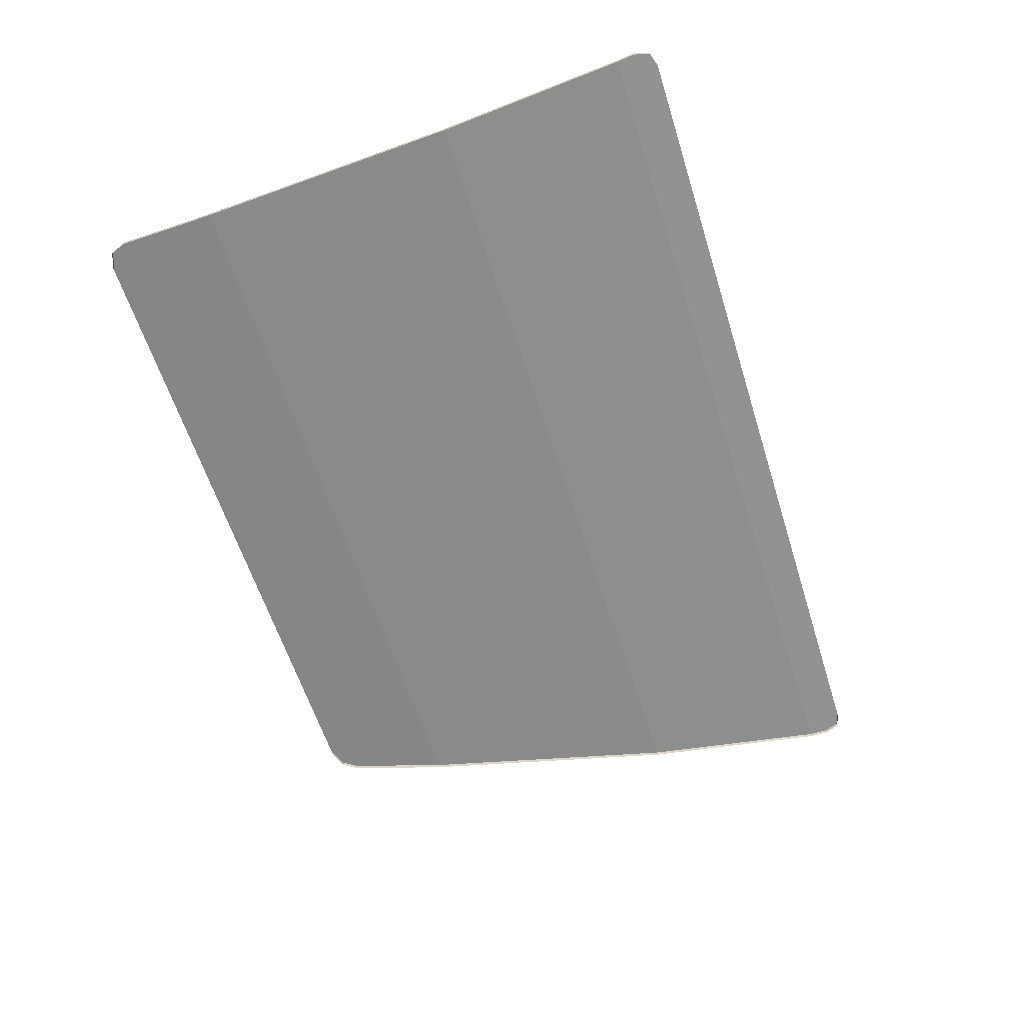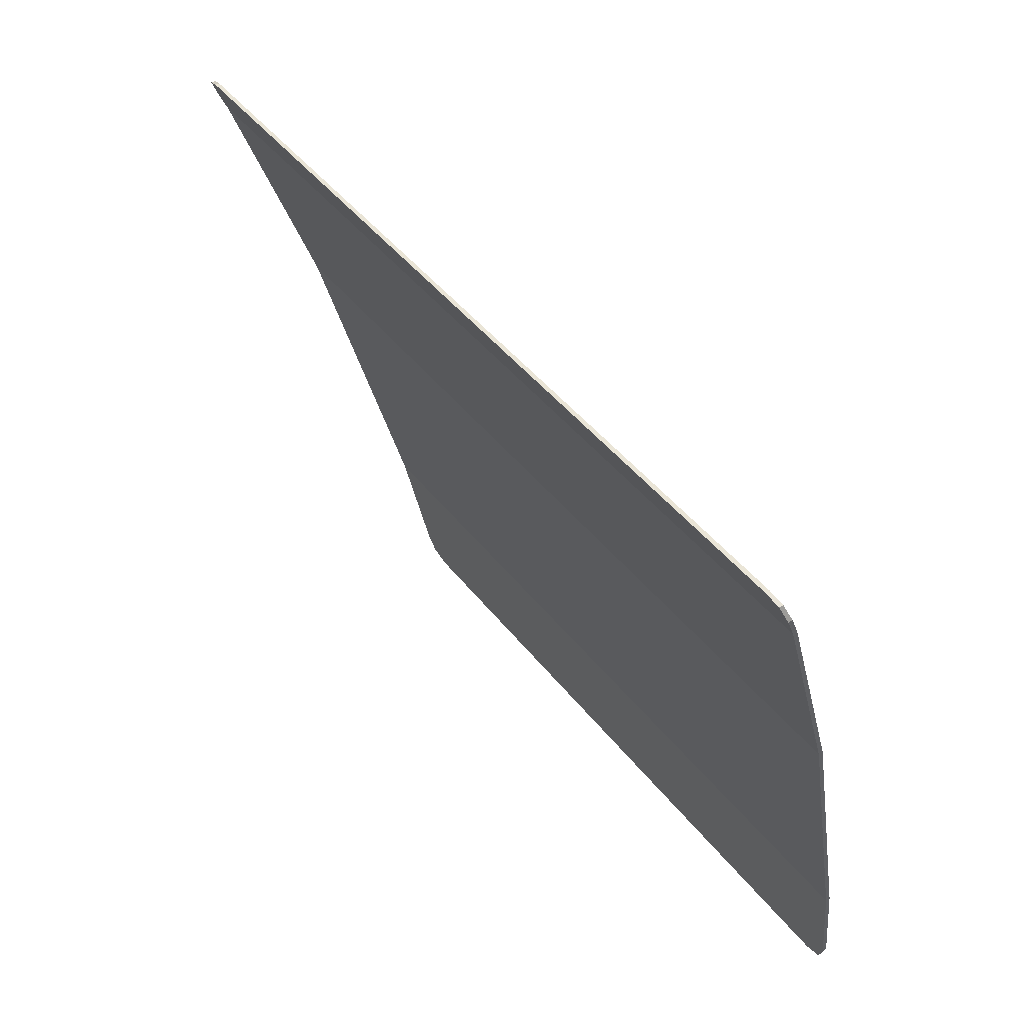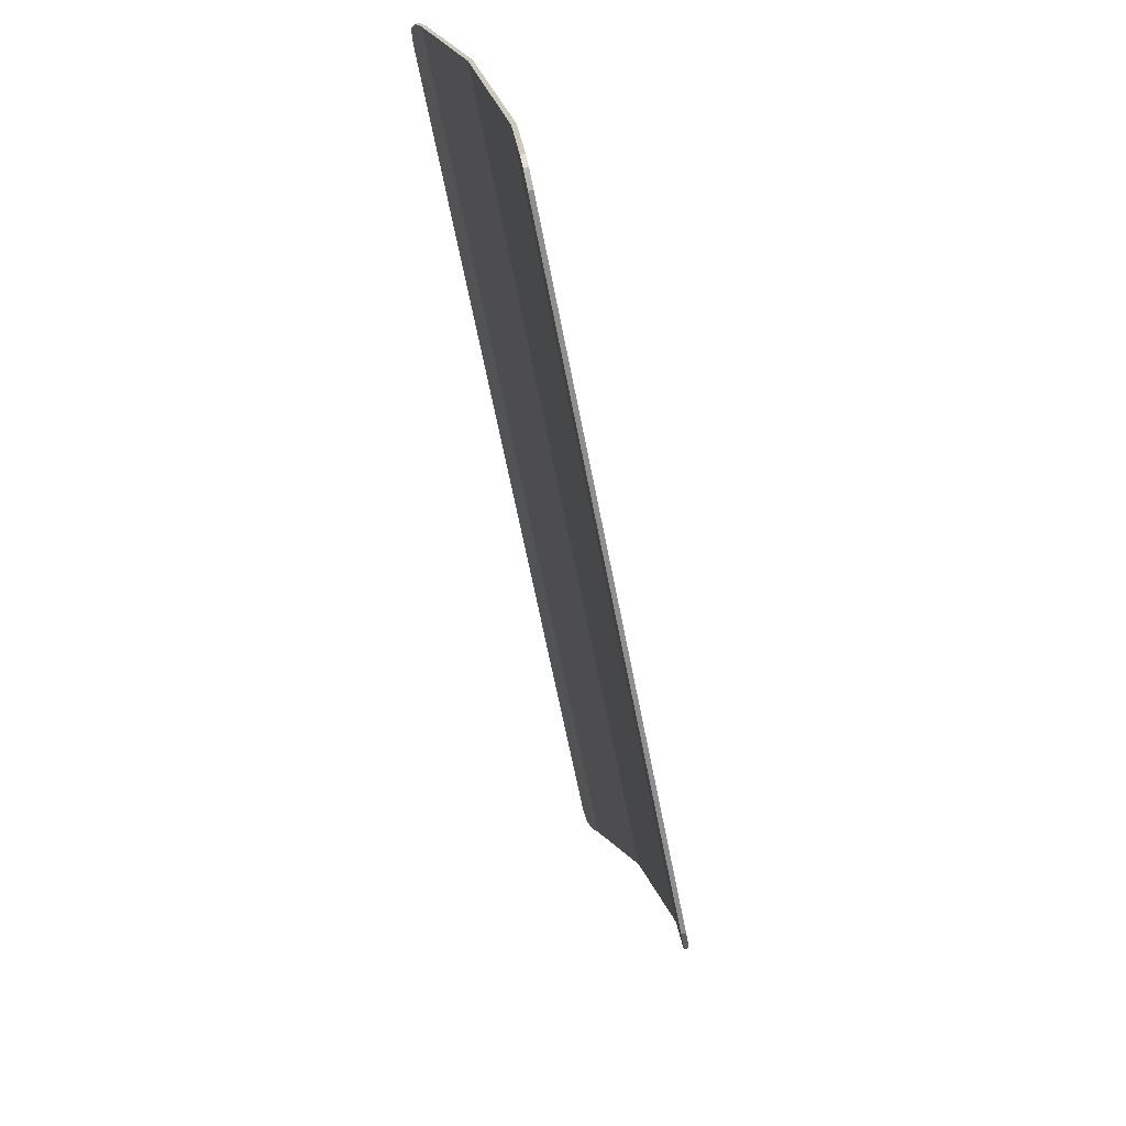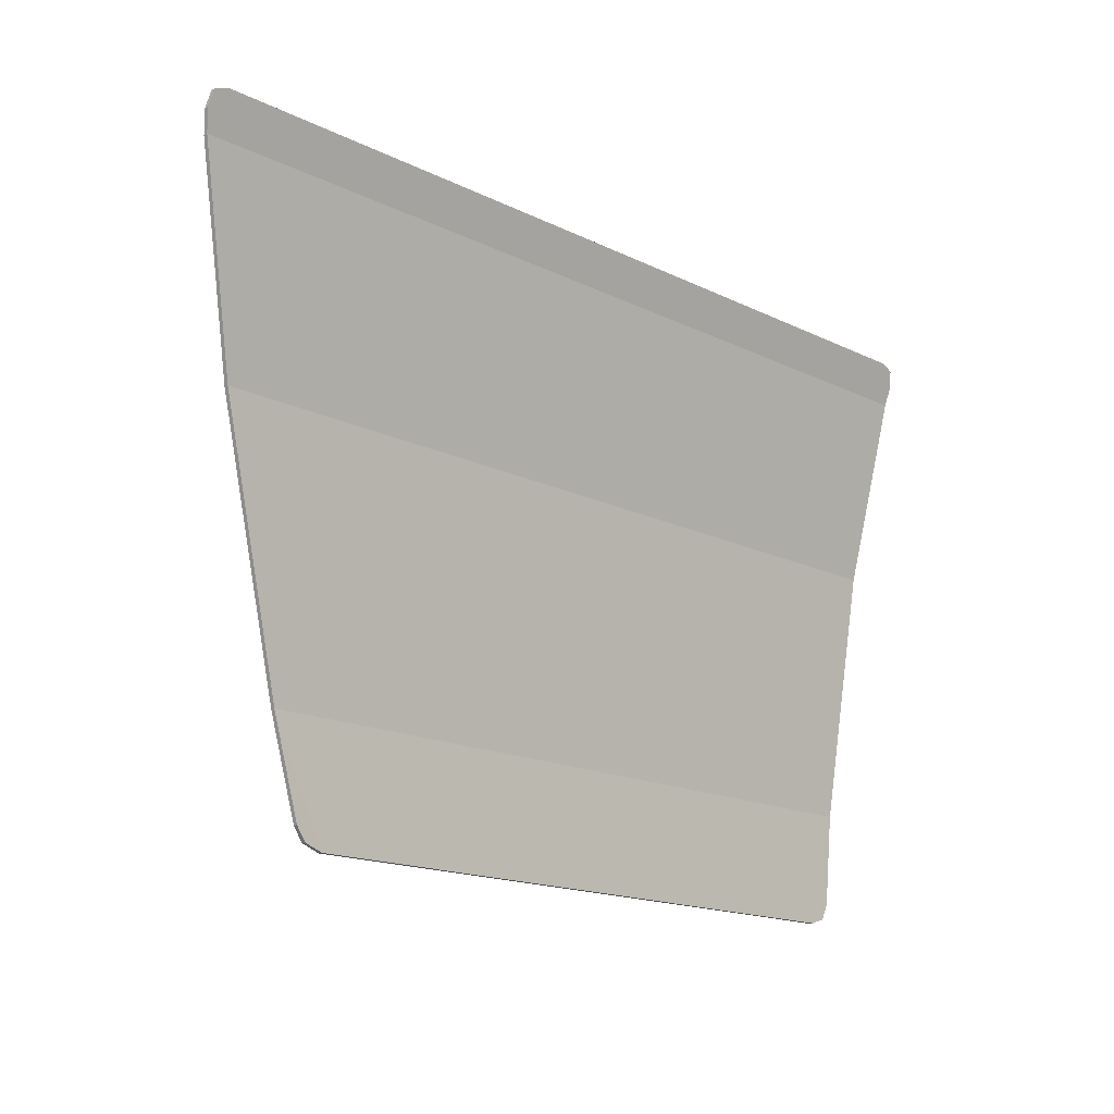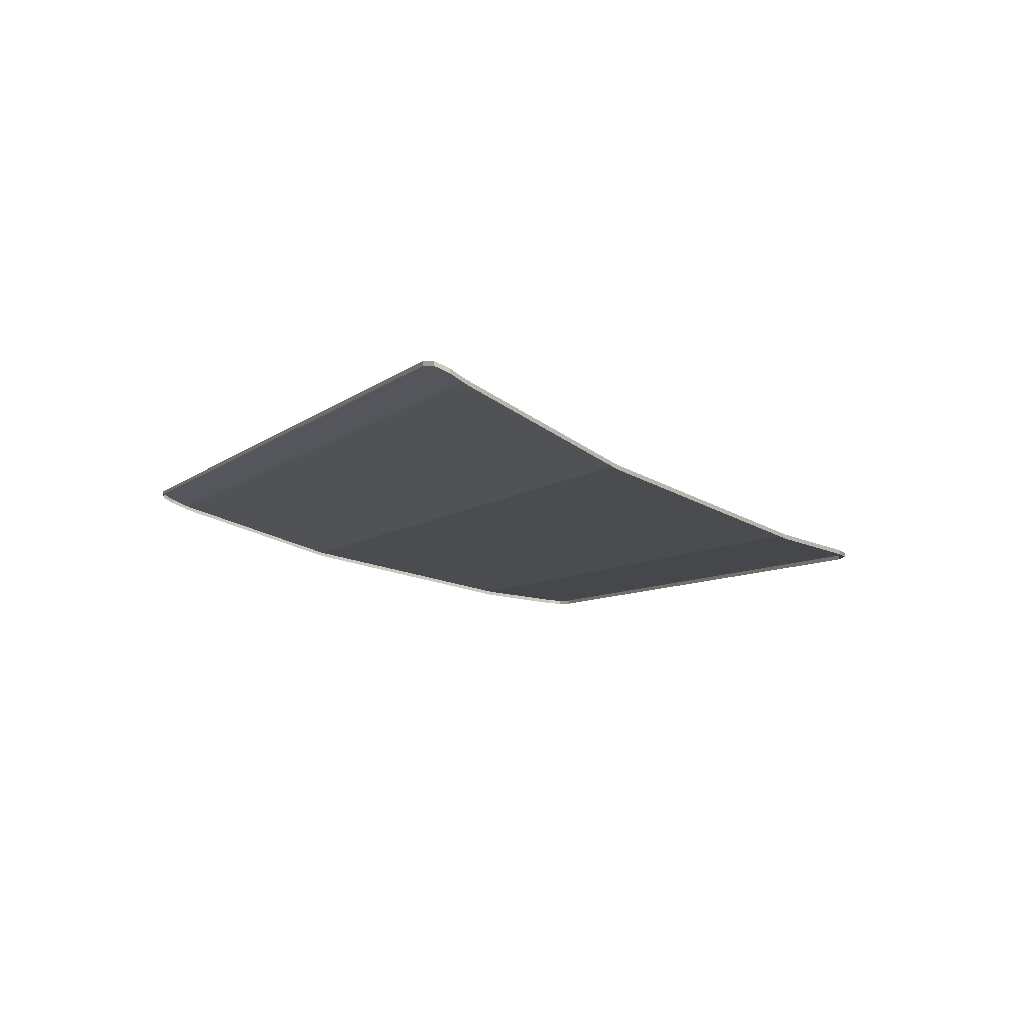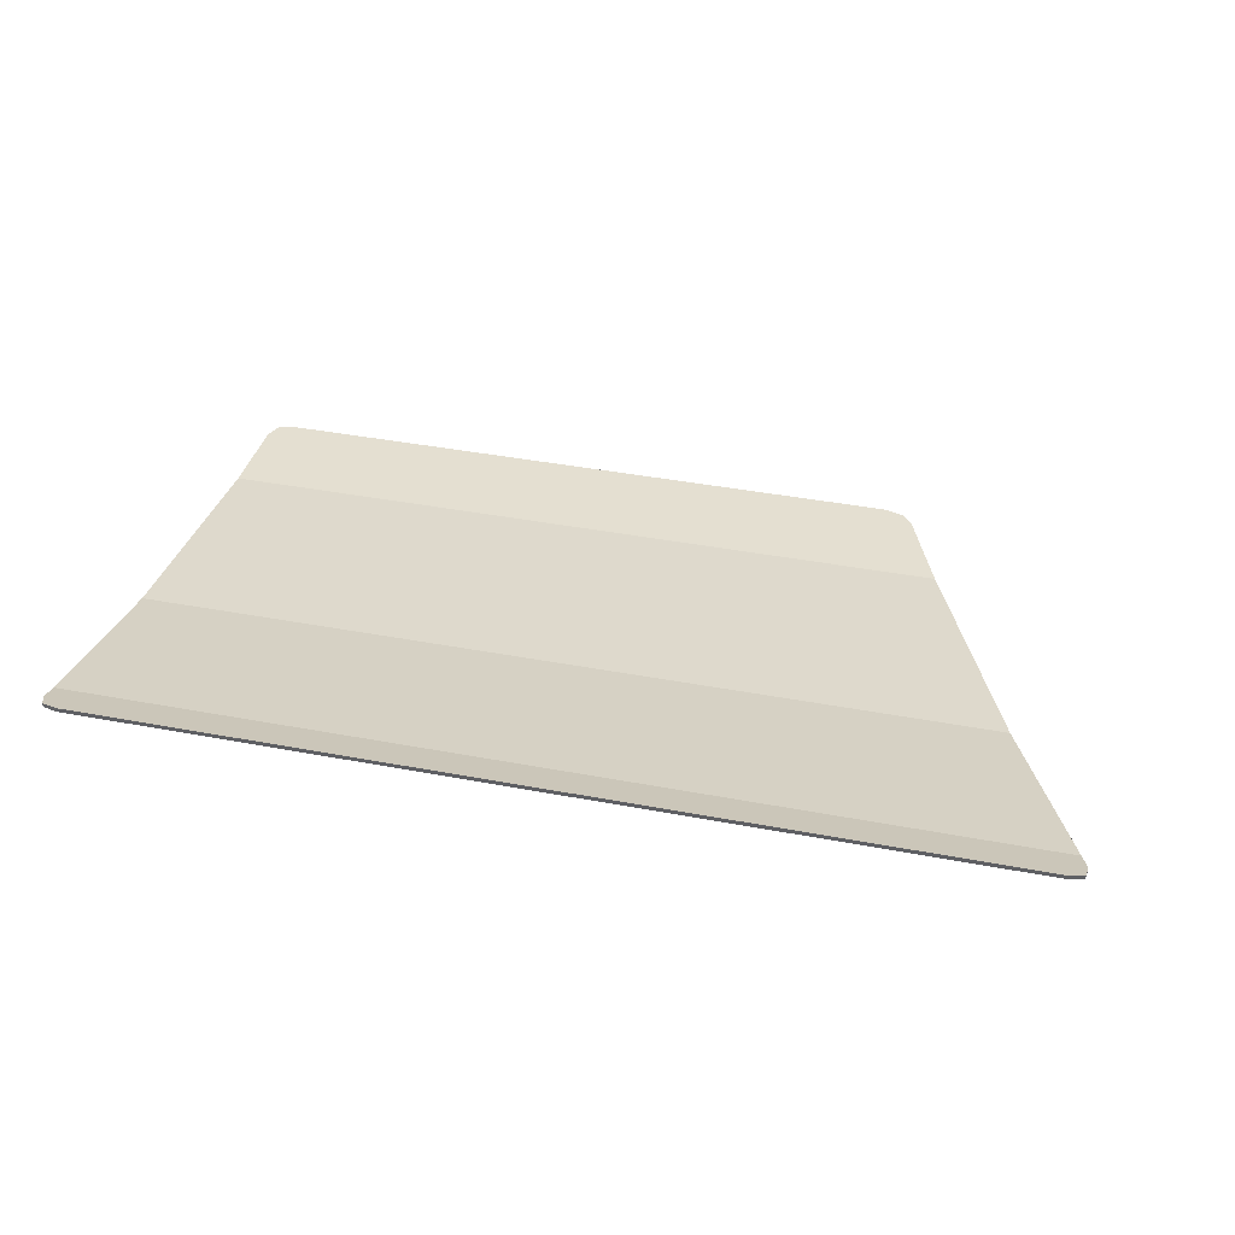
<metadata>
{"format":"obj","ext":"obj","renderer":"f3d","projection":"perspective","resolution":1024,"background":"white","views":[{"elev":-60.1,"azim":-72.6,"up":"+Y"},{"elev":44.4,"azim":-125.0,"up":"+Z"},{"elev":-64.8,"azim":-79.0,"up":"+Z"},{"elev":-16.5,"azim":135.2,"up":"+Z"},{"elev":-7.6,"azim":64.6,"up":"+Y"},{"elev":41.3,"azim":12.9,"up":"+Y"}]}
</metadata>
<code>
v 1.697 0.3342 0.7802
v 1.692 0.3511 0.8229
v 1.655 0.3563 0.8363
v 1.68 0.3125 0.725
v -0.8618 0.3563 0.836
v -0.9065 0.3509 0.8225
v -0.9242 0.333 0.777
v -0.9242 0.3125 0.725
v -0.9244 0.01335 -0.8029
v -0.907 0.0092 -0.8486
v -0.8615 0.00785 -0.8635
v -0.9242 0.0375 -0.5375
v 1.026 0.00785 -0.8634
v 1.081 0.00955 -0.8449
v 1.11 0.0131 -0.806
v 1.21 0.0375 -0.5375
v 1.68 0.3125 0.725
v 1.655 0.3563 0.8363
v -0.8618 0.3563 0.836
v -0.9242 0.3125 0.725
v -0.9242 0.0375 -0.5375
v 1.21 0.0375 -0.5375
v 1.48 0.1625 0.1875
v -0.9242 0.1625 0.1875
v 1.68 0.3125 0.725
v -0.9242 0.3125 0.725
v -0.9242 0.1625 0.1875
v 1.48 0.1625 0.1875
v 1.21 0.0375 -0.5375
v -0.9242 0.0375 -0.5375
v -0.8615 0.00785 -0.8635
v 1.026 0.00785 -0.8634
v 1.692 0.3511 0.8229
v 1.655 0.3563 0.8363
v 1.655 0.3438 0.8363
v 1.692 0.3386 0.8229
v 1.655 0.3563 0.8363
v -0.8618 0.3563 0.836
v -0.8618 0.3438 0.836
v 1.655 0.3438 0.8363
v -0.8618 0.3563 0.836
v -0.9065 0.3509 0.8225
v -0.9065 0.3384 0.8225
v -0.8618 0.3438 0.836
v -0.9065 0.3509 0.8225
v -0.9242 0.333 0.777
v -0.9242 0.3205 0.777
v -0.9065 0.3384 0.8225
v -0.9242 0.333 0.777
v -0.9242 0.3125 0.725
v -0.9242 0.3 0.725
v -0.9242 0.3205 0.777
v -0.9242 0.3125 0.725
v -0.9242 0.1625 0.1875
v -0.9242 0.15 0.1875
v -0.9242 0.3 0.725
v -0.9242 0.1625 0.1875
v -0.9242 0.0375 -0.5375
v -0.9242 0.025 -0.5375
v -0.9242 0.15 0.1875
v -0.9242 0.0375 -0.5375
v -0.9244 0.01335 -0.8029
v -0.9244 0.00085 -0.8029
v -0.9242 0.025 -0.5375
v -0.9244 0.01335 -0.8029
v -0.907 0.0092 -0.8486
v -0.907 -0.0033 -0.8486
v -0.9244 0.00085 -0.8029
v -0.907 0.0092 -0.8486
v -0.8615 0.00785 -0.8635
v -0.8615 -0.00465 -0.8635
v -0.907 -0.0033 -0.8486
v -0.8615 0.00785 -0.8635
v 1.026 0.00785 -0.8634
v 1.026 -0.00465 -0.8634
v -0.8615 -0.00465 -0.8635
v 1.026 0.00785 -0.8634
v 1.081 0.00955 -0.8449
v 1.081 -0.00295 -0.8449
v 1.026 -0.00465 -0.8634
v 1.081 0.00955 -0.8449
v 1.11 0.0131 -0.806
v 1.11 0.0006 -0.806
v 1.081 -0.00295 -0.8449
v 1.11 0.0131 -0.806
v 1.21 0.0375 -0.5375
v 1.21 0.025 -0.5375
v 1.11 0.0006 -0.806
v 1.21 0.0375 -0.5375
v 1.48 0.1625 0.1875
v 1.48 0.15 0.1875
v 1.21 0.025 -0.5375
v 1.48 0.1625 0.1875
v 1.68 0.3125 0.725
v 1.68 0.3 0.725
v 1.48 0.15 0.1875
v 1.68 0.3125 0.725
v 1.697 0.3342 0.7802
v 1.697 0.3217 0.7802
v 1.68 0.3 0.725
v 1.697 0.3342 0.7802
v 1.692 0.3511 0.8229
v 1.692 0.3386 0.8229
v 1.697 0.3217 0.7802
g mesh6833530
f 1 3 2
f 3 1 4
f 5 7 6
f 7 5 8
f 9 11 10
f 11 9 12
f 13 15 14
f 15 13 16
f 17 19 18
f 19 17 20
f 21 23 22
f 23 21 24
f 25 27 26
f 27 25 28
f 29 31 30
f 31 29 32
f 33 34 35
f 35 36 33
f 37 38 39
f 39 40 37
f 41 42 43
f 43 44 41
f 45 46 47
f 47 48 45
f 49 50 51
f 51 52 49
f 53 54 55
f 55 56 53
f 57 58 59
f 59 60 57
f 61 62 63
f 63 64 61
f 65 66 67
f 67 68 65
f 69 70 71
f 71 72 69
f 73 74 75
f 75 76 73
f 77 78 79
f 79 80 77
f 81 82 83
f 83 84 81
f 85 86 87
f 87 88 85
f 89 90 91
f 91 92 89
f 93 94 95
f 95 96 93
f 97 98 99
f 99 100 97
f 101 102 103
f 103 104 101

</code>
